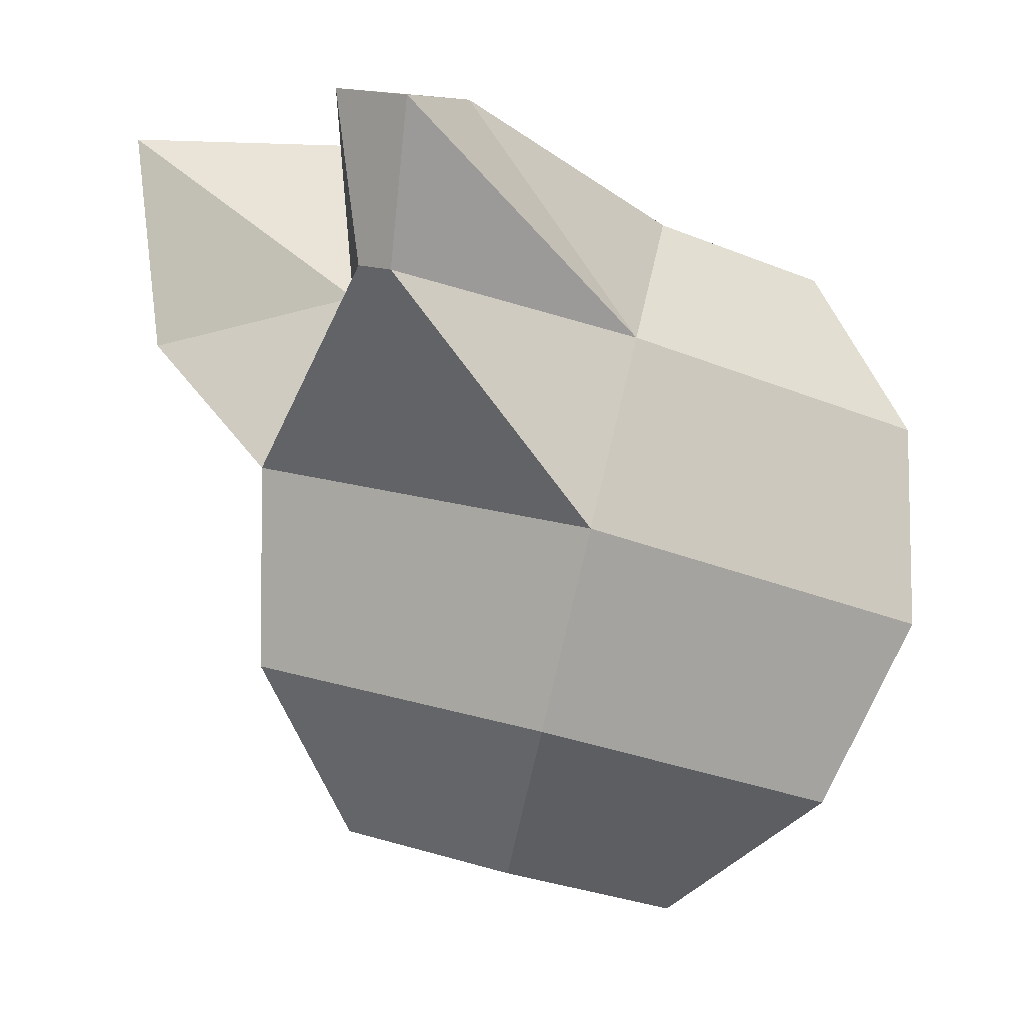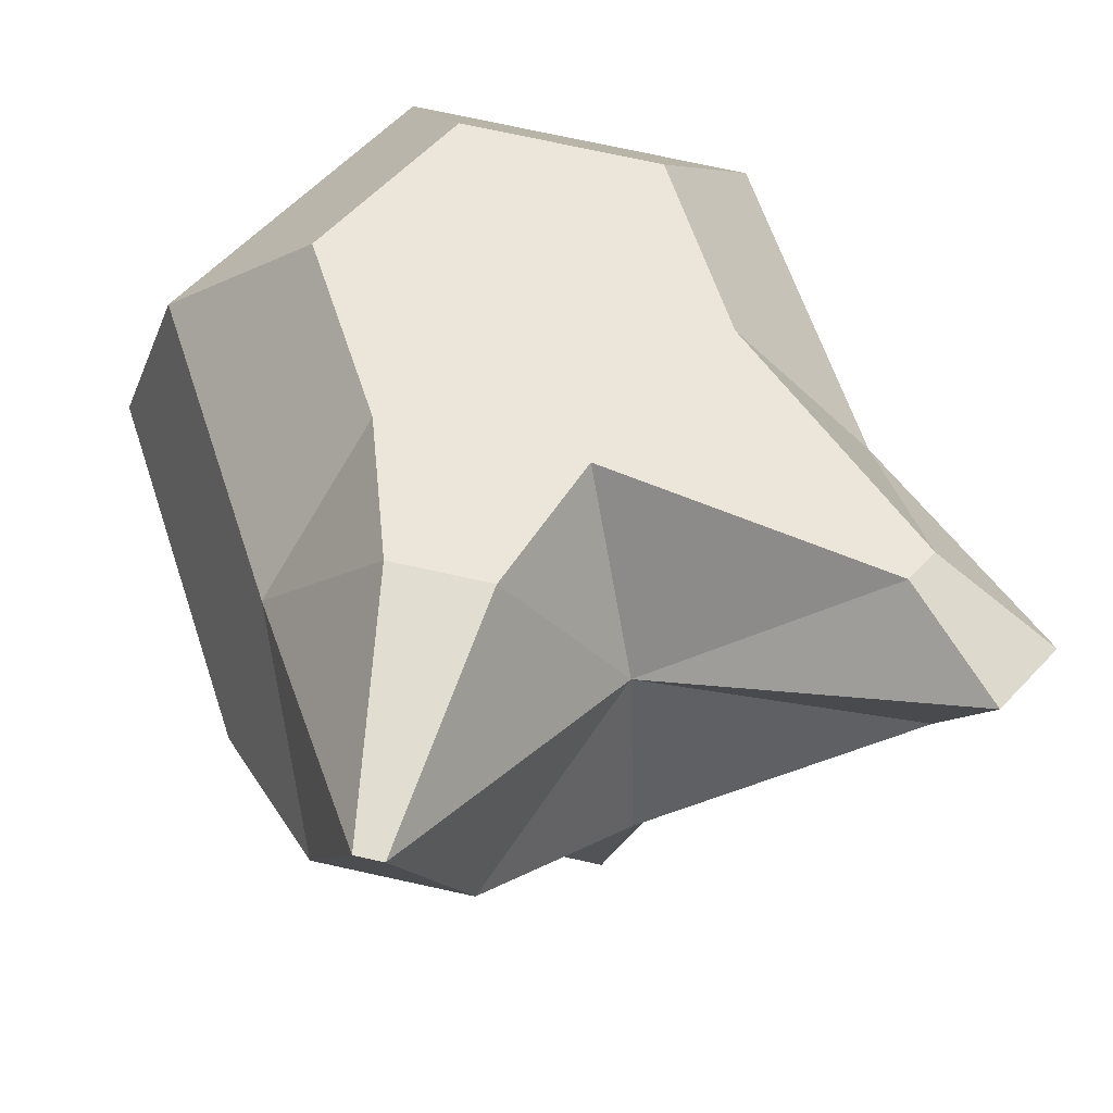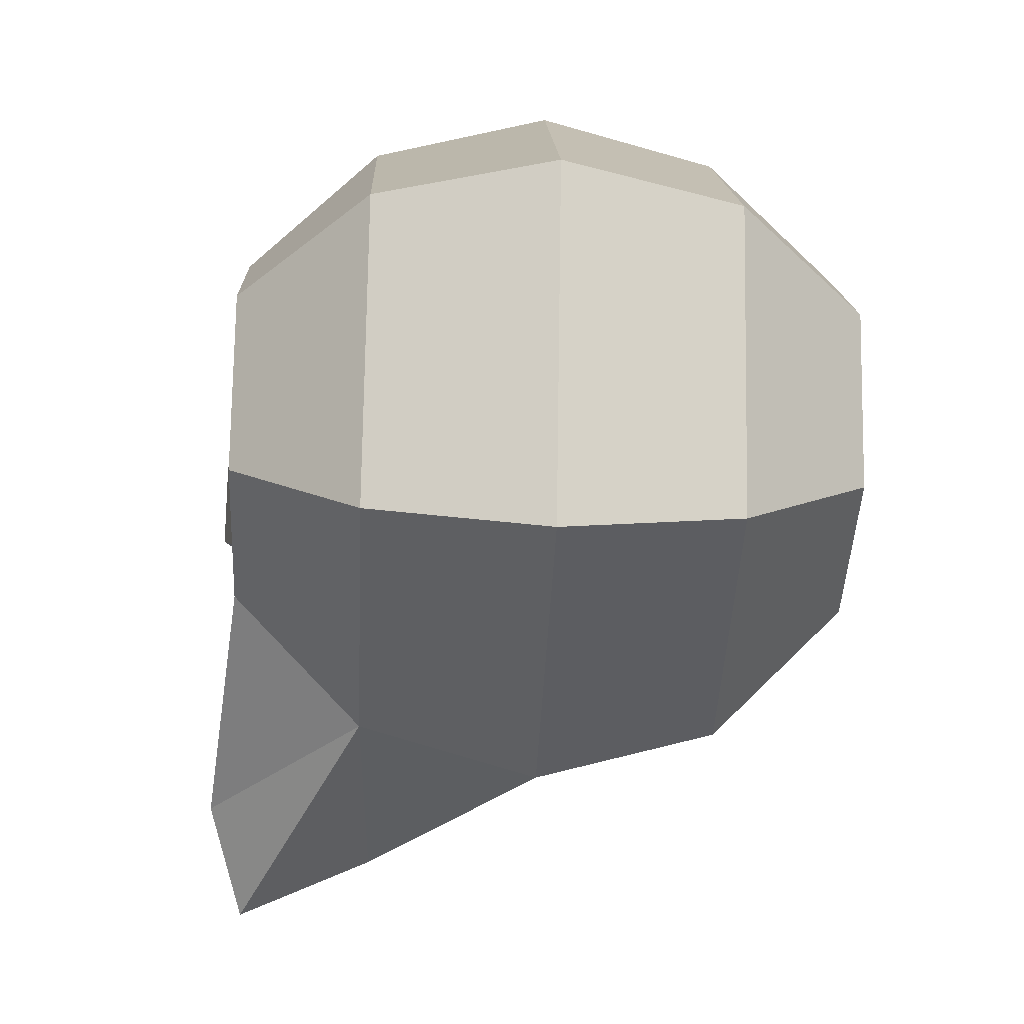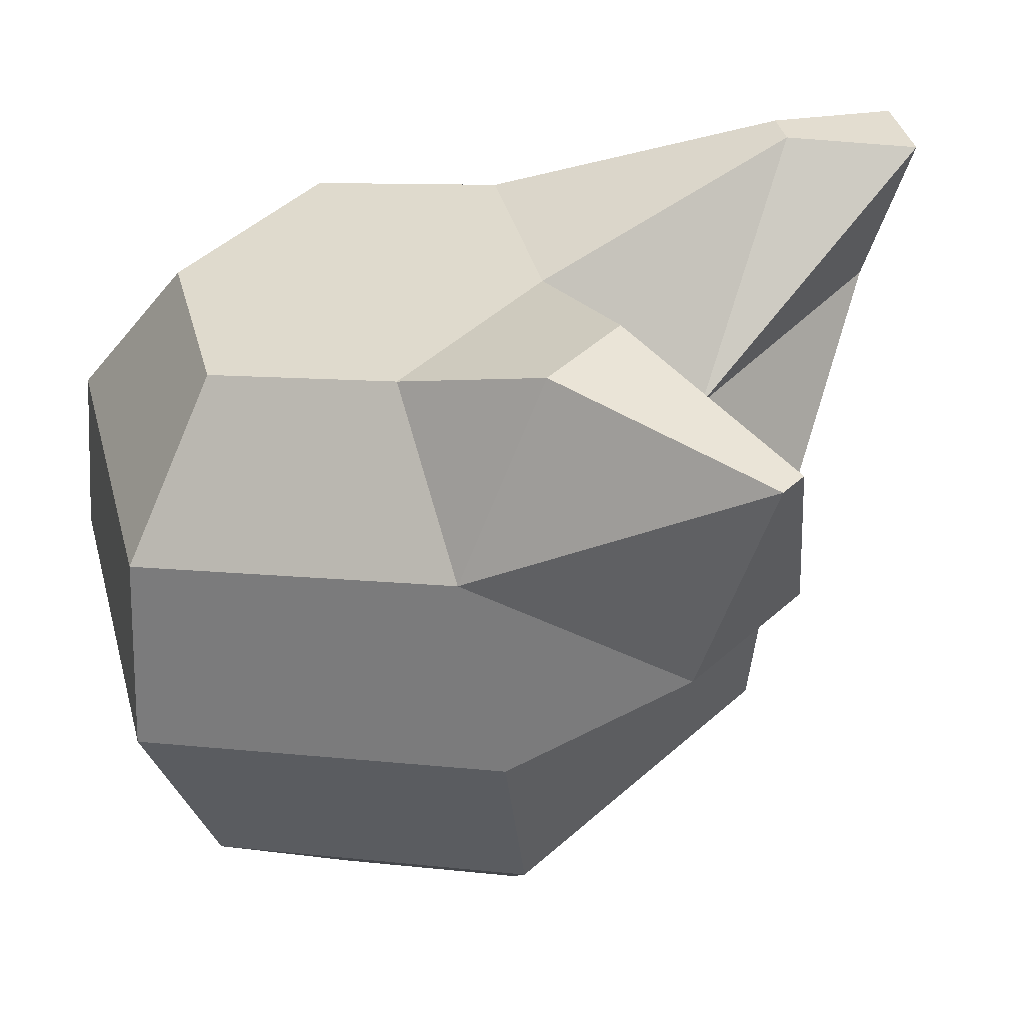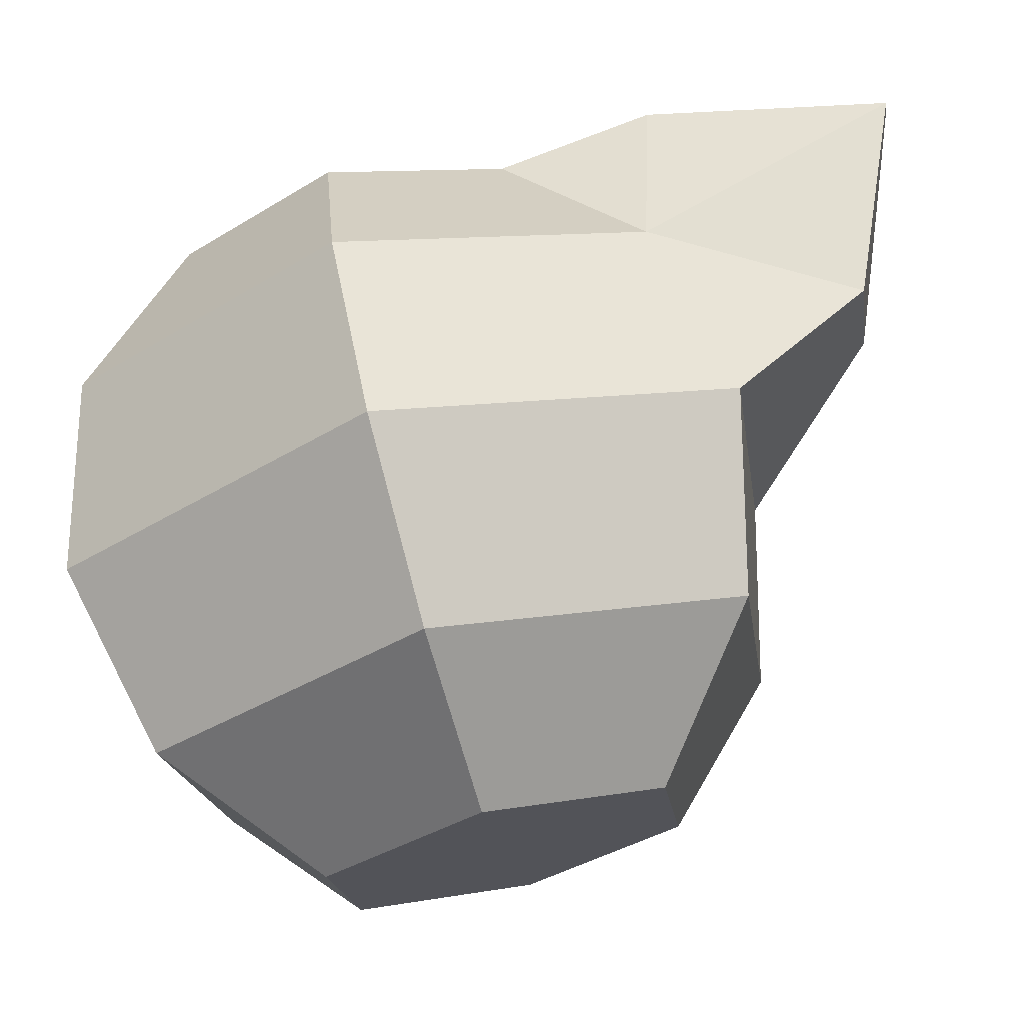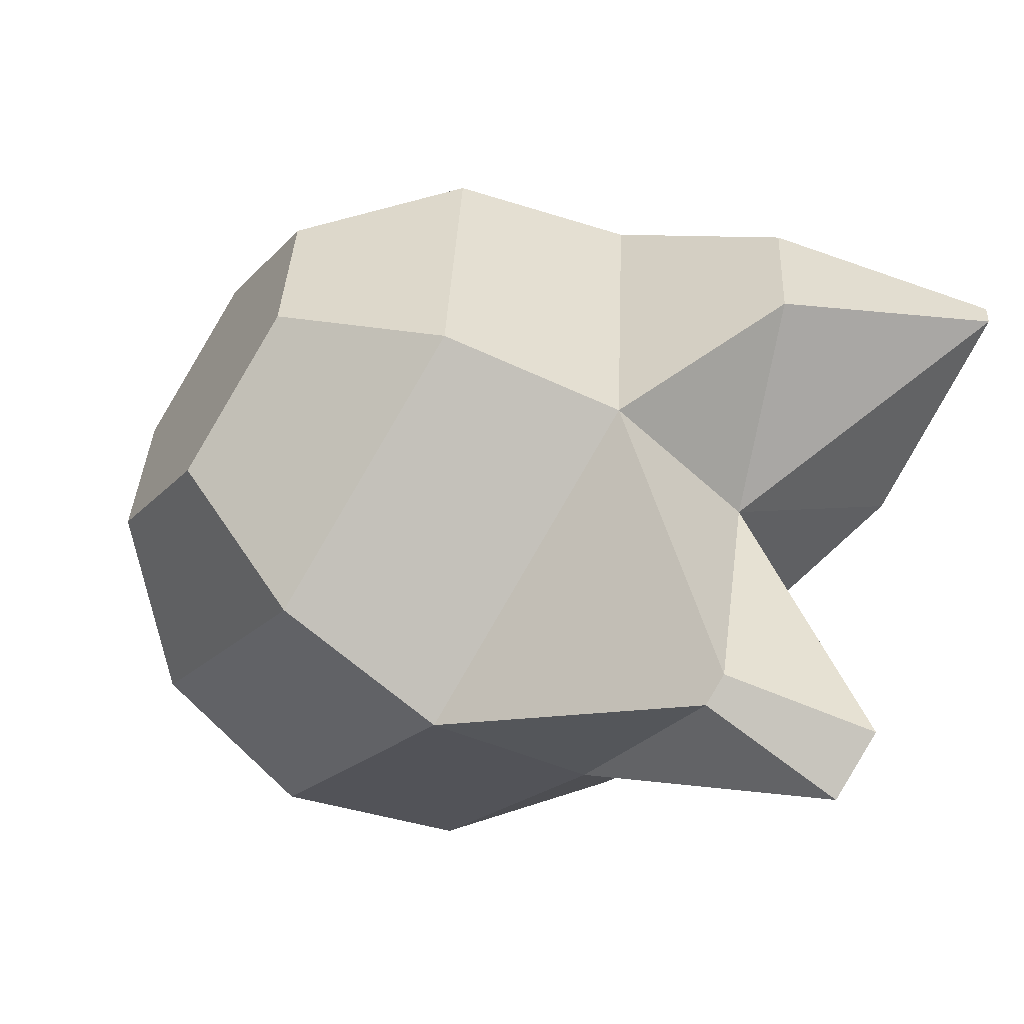
<metadata>
{"format":"obj","ext":"obj","renderer":"f3d","projection":"perspective","resolution":1024,"background":"white","views":[{"elev":-5.7,"azim":-173.7,"up":"+Y"},{"elev":72.4,"azim":108.4,"up":"+Y"},{"elev":-9.2,"azim":-78.9,"up":"+Z"},{"elev":48.5,"azim":51.1,"up":"+Y"},{"elev":-17.4,"azim":13.0,"up":"+Y"},{"elev":-60.7,"azim":69.4,"up":"+Z"}]}
</metadata>
<code>
v -0.03308 0.5437 0.5684
v -0.04071 0.5275 0.5763
v -0.04026 0.508 0.5789
v -0.03183 0.4906 0.5755
v -0.01769 0.4799 0.5671
v -0.03508 0.5437 0.5496
v -0.04417 0.5273 0.5436
v -0.04425 0.5078 0.5412
v -0.03529 0.4905 0.5429
v -0.01969 0.4798 0.5483
v -0.01451 0.5155 0.5189
v -0.009534 0.4971 0.5236
v -0.00482 0.4836 0.5371
v -0.003338 0.5514 0.5462
v 0.01923 0.5233 0.5344
v 0.01968 0.5038 0.537
v 0.01205 0.4875 0.5449
v -0.001341 0.5515 0.565
v 0.01426 0.5408 0.5704
v 0.02322 0.5235 0.5721
v 0.02314 0.504 0.5697
v 0.01405 0.4876 0.5637
v -0.01621 0.5477 0.5762
v -0.0115 0.5342 0.5897
v -0.006522 0.5158 0.5944
v -0.002616 0.4974 0.5889
v -0.000826 0.4838 0.5748
v -0.02021 0.5475 0.5385
v -0.01842 0.5339 0.5244
v 0.0108 0.5407 0.5378
v 0.03616 0.5604 0.5502
v 0.03644 0.5604 0.5528
v 0.0115 0.5589 0.5494
v 0.03241 0.5373 0.5447
v 0.01249 0.5589 0.5587
v 0.03394 0.5374 0.5592
v 0.000435 0.5527 0.5045
v 0.00735 0.5543 0.5077
v -0.003576 0.5551 0.5164
v 0.002738 0.5382 0.5105
v -0.000407 0.5558 0.5179
v 0.005916 0.5389 0.5119
f 17 27 5
f 3 9 4
f 1 7 2
f 5 9 10
f 2 8 3
f 6 29 7
f 9 13 10
f 7 11 8
f 1 28 6
f 8 12 9
f 13 16 17
f 30 42 38
f 11 16 12
f 28 41 39
f 16 22 17
f 19 35 18
f 15 21 16
f 20 34 36
f 22 26 27
f 19 25 20
f 1 18 14
f 20 26 21
f 18 24 19
f 27 4 5
f 24 3 25
f 25 4 26
f 23 2 24
f 13 5 10
f 31 36 34
f 31 35 32
f 30 33 31
f 18 33 14
f 19 36 32
f 30 34 15
f 37 42 40
f 37 41 38
f 29 40 11
f 11 42 15
f 30 41 14
f 29 39 37
f 17 22 27
f 3 8 9
f 1 6 7
f 5 4 9
f 2 7 8
f 6 28 29
f 9 12 13
f 7 29 11
f 1 14 28
f 8 11 12
f 13 12 16
f 30 15 42
f 11 15 16
f 28 14 41
f 16 21 22
f 19 32 35
f 15 20 21
f 20 15 34
f 22 21 26
f 19 24 25
f 1 23 18
f 20 25 26
f 18 23 24
f 27 26 4
f 24 2 3
f 25 3 4
f 23 1 2
f 13 17 5
f 31 32 36
f 31 33 35
f 30 14 33
f 18 35 33
f 19 20 36
f 30 31 34
f 37 38 42
f 37 39 41
f 29 37 40
f 11 40 42
f 30 38 41
f 29 28 39

</code>
